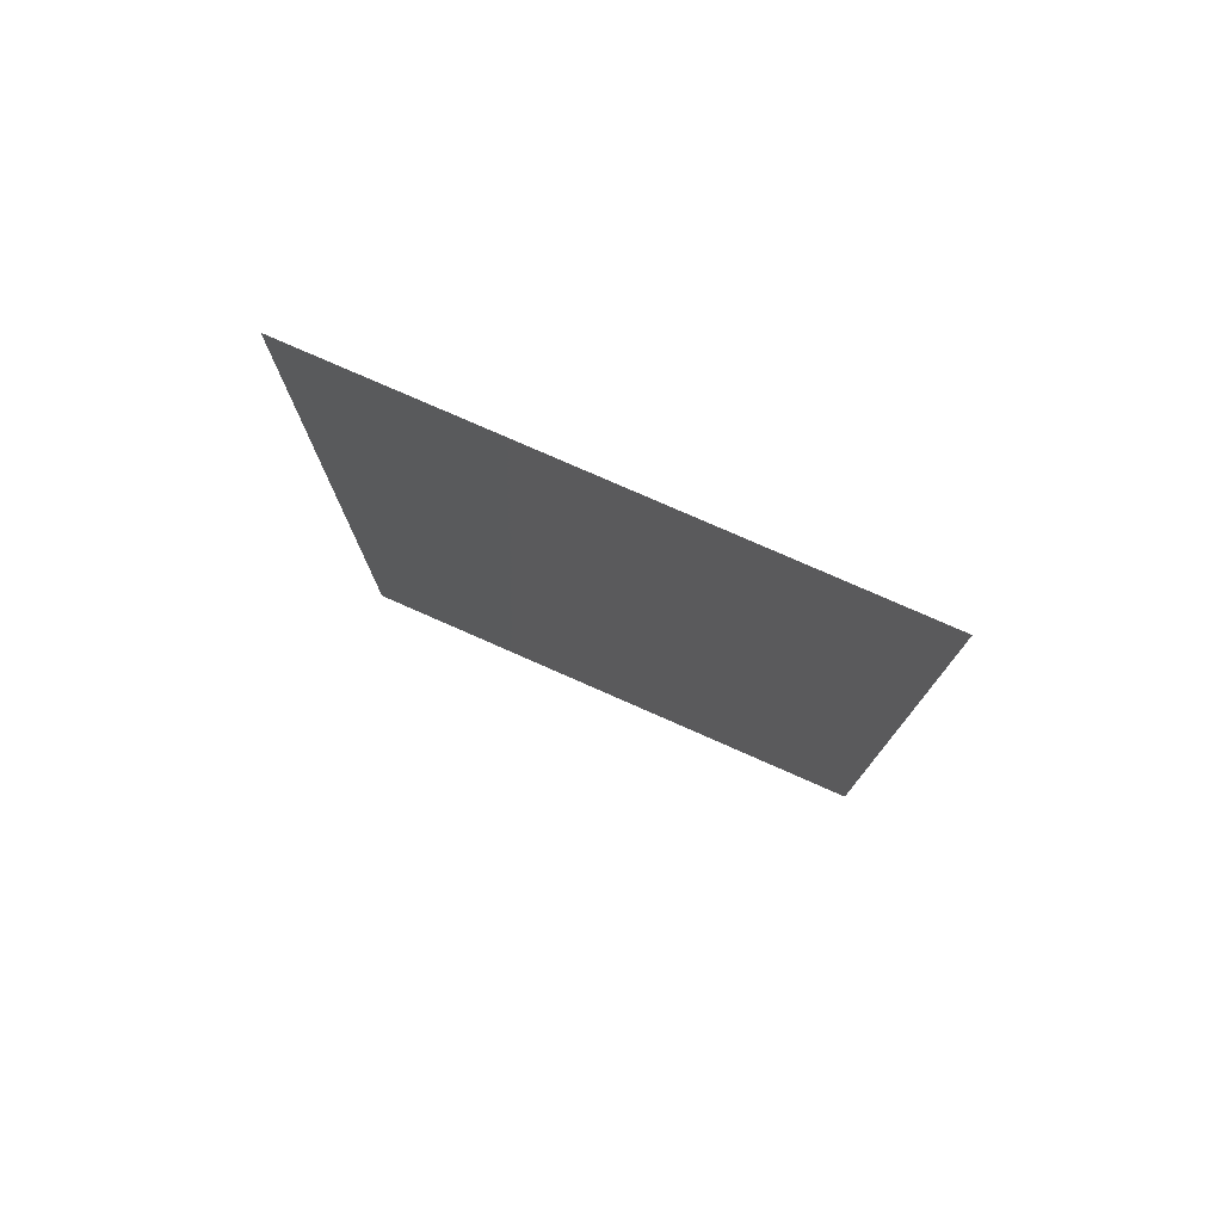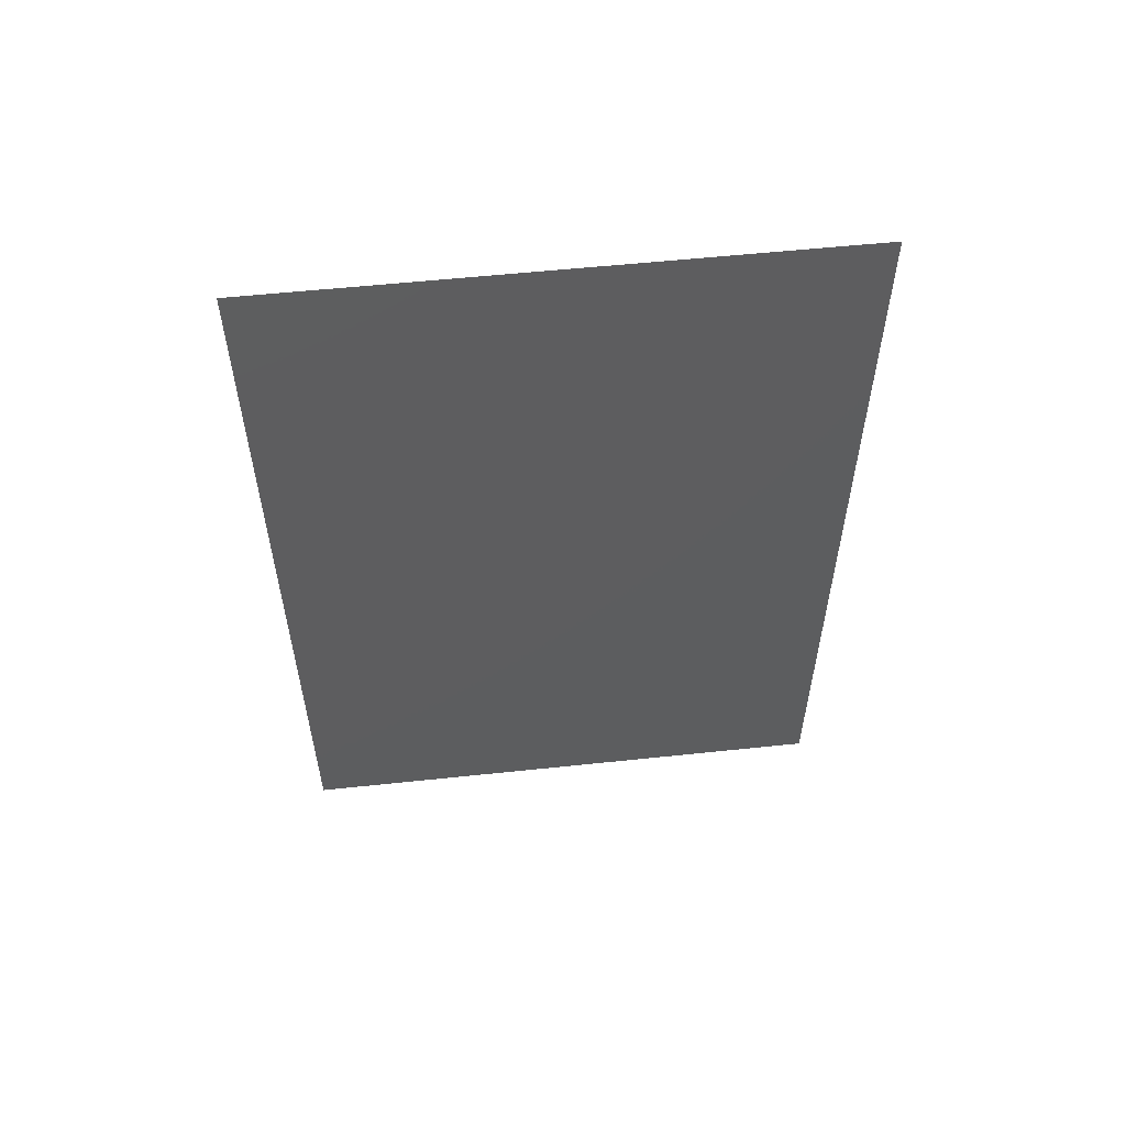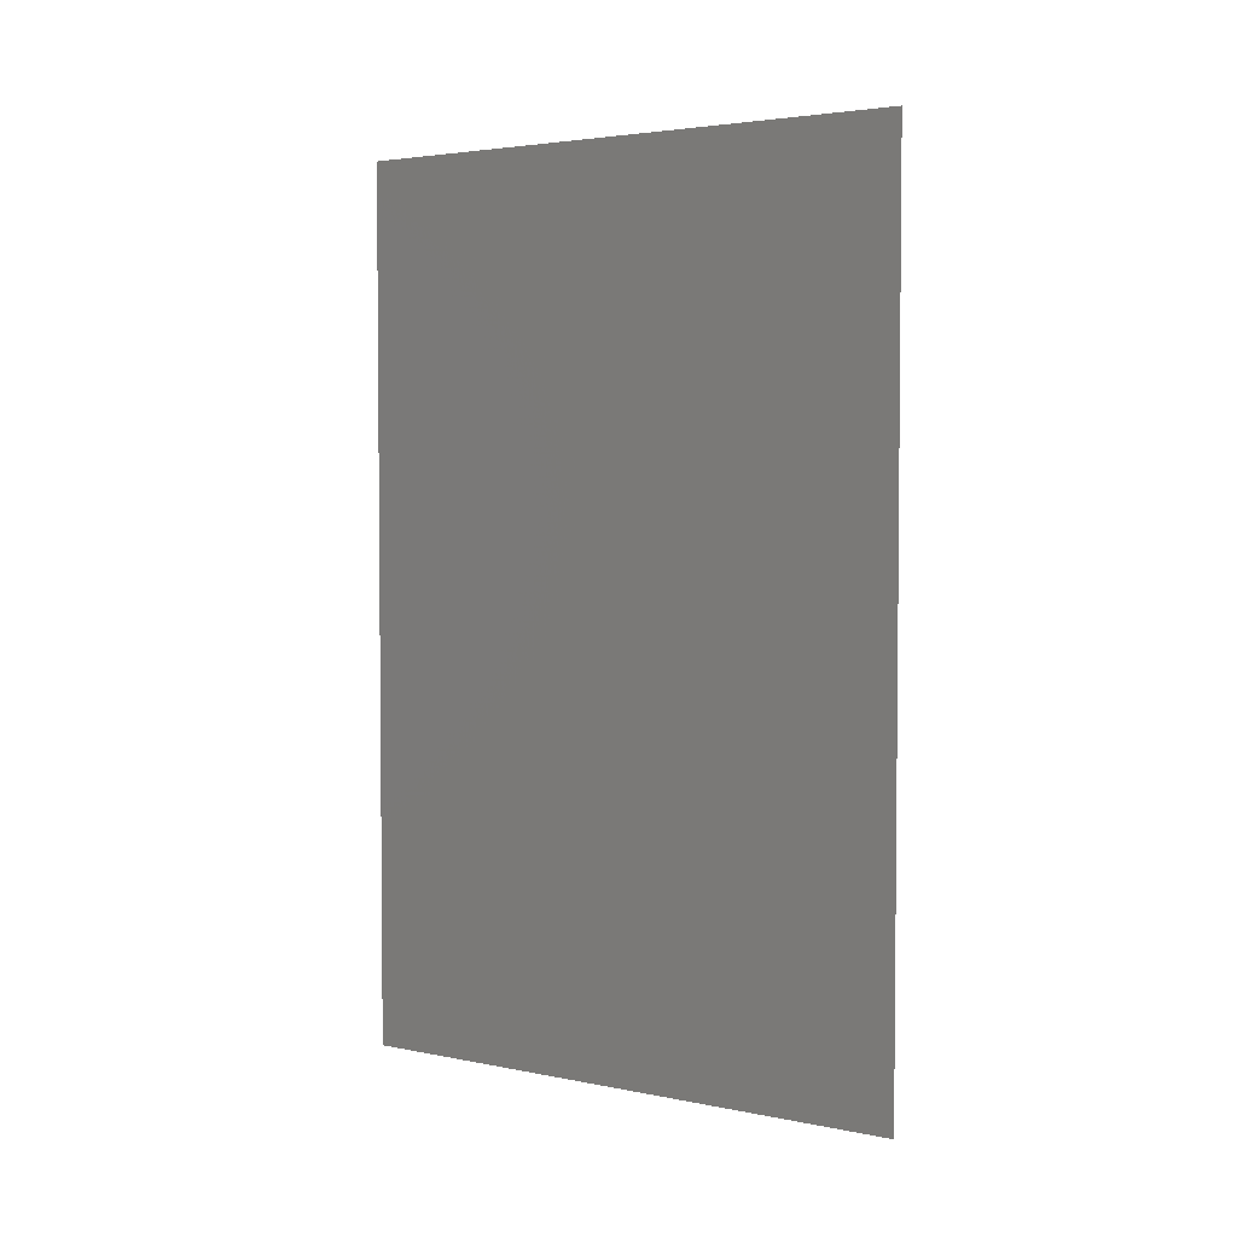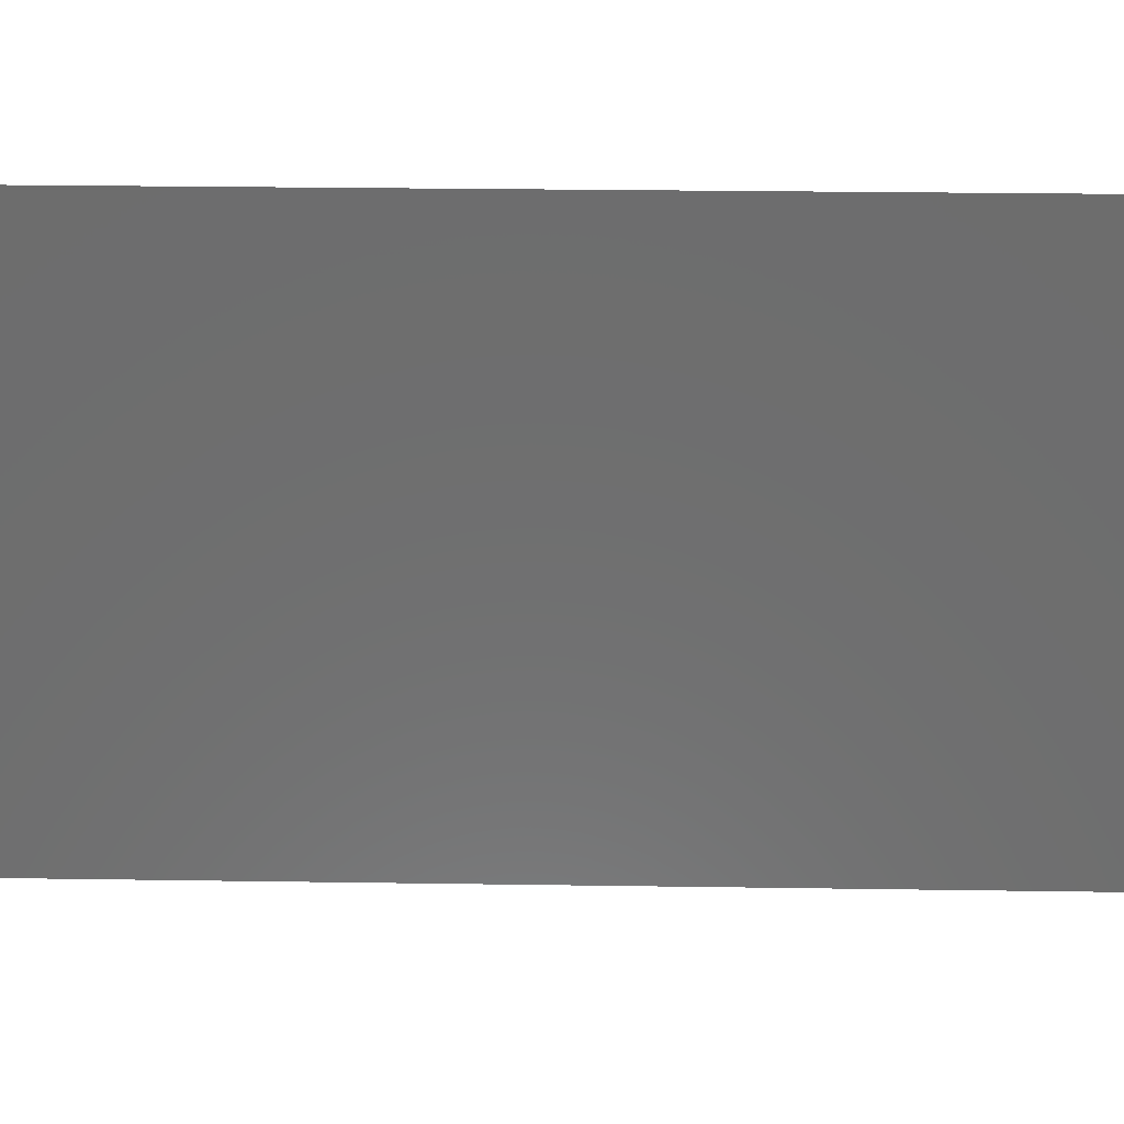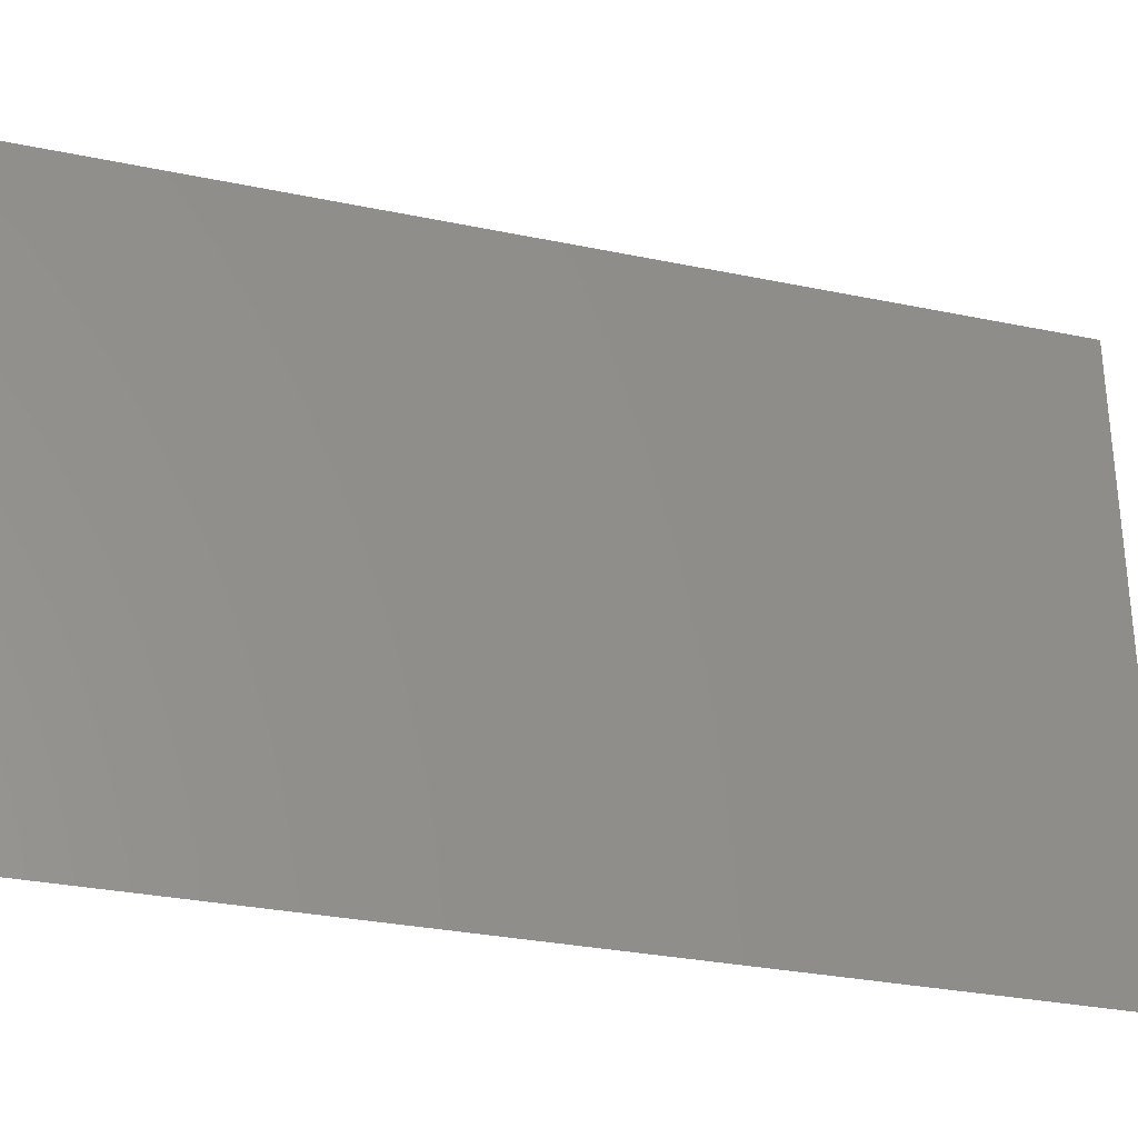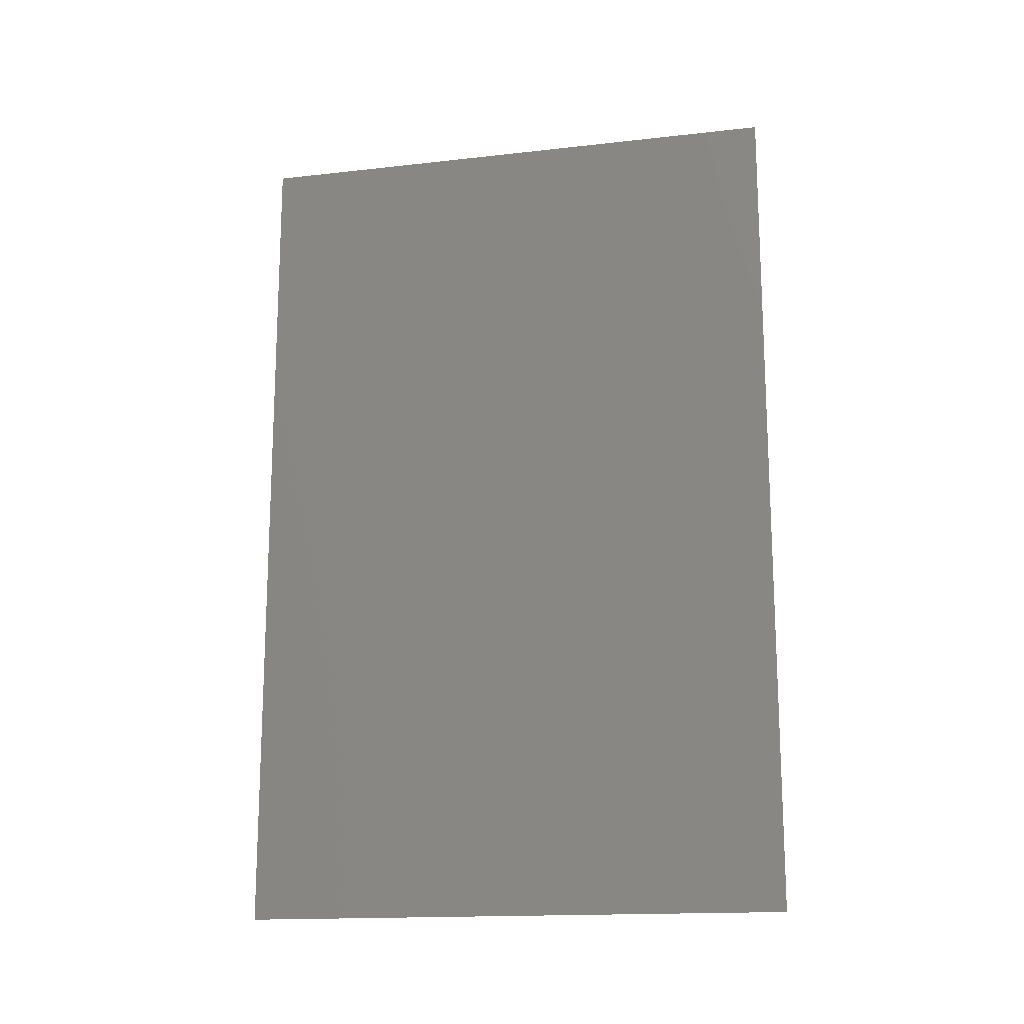
<metadata>
{"format":"stl","ext":"stl","renderer":"f3d","projection":"perspective","resolution":1024,"background":"white","views":[{"elev":77.5,"azim":113.8,"up":"+Y"},{"elev":56.4,"azim":83.7,"up":"+Y"},{"elev":3.5,"azim":-56.1,"up":"+Y"},{"elev":30.2,"azim":-88.8,"up":"+Z"},{"elev":-30.7,"azim":73.4,"up":"+Z"},{"elev":-16.0,"azim":103.2,"up":"+Y"}]}
</metadata>
<code>
# stl→obj: 4 verts, 2 faces
v 9 4 0
v 9 0 0
v 9 4 2.6
v 9 0 2.6
f 1 2 3
f 3 2 4

</code>
